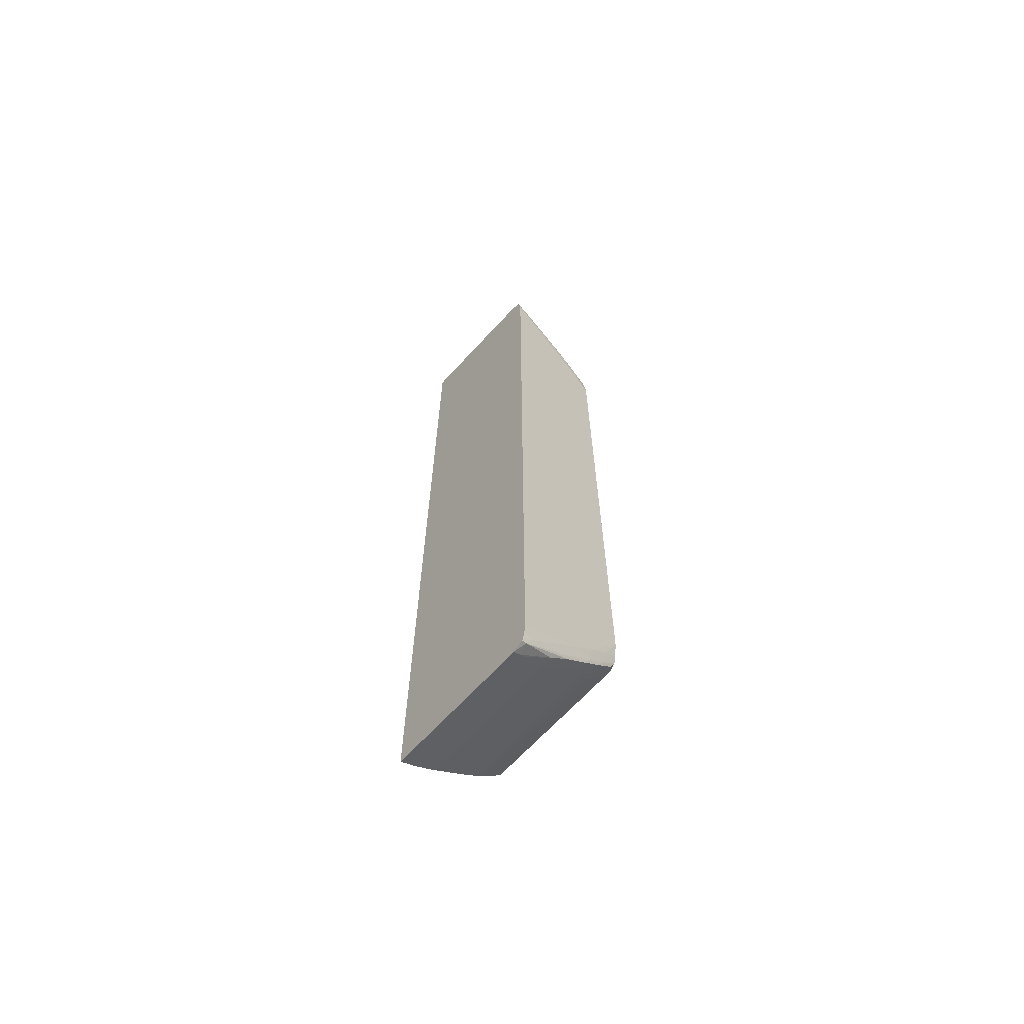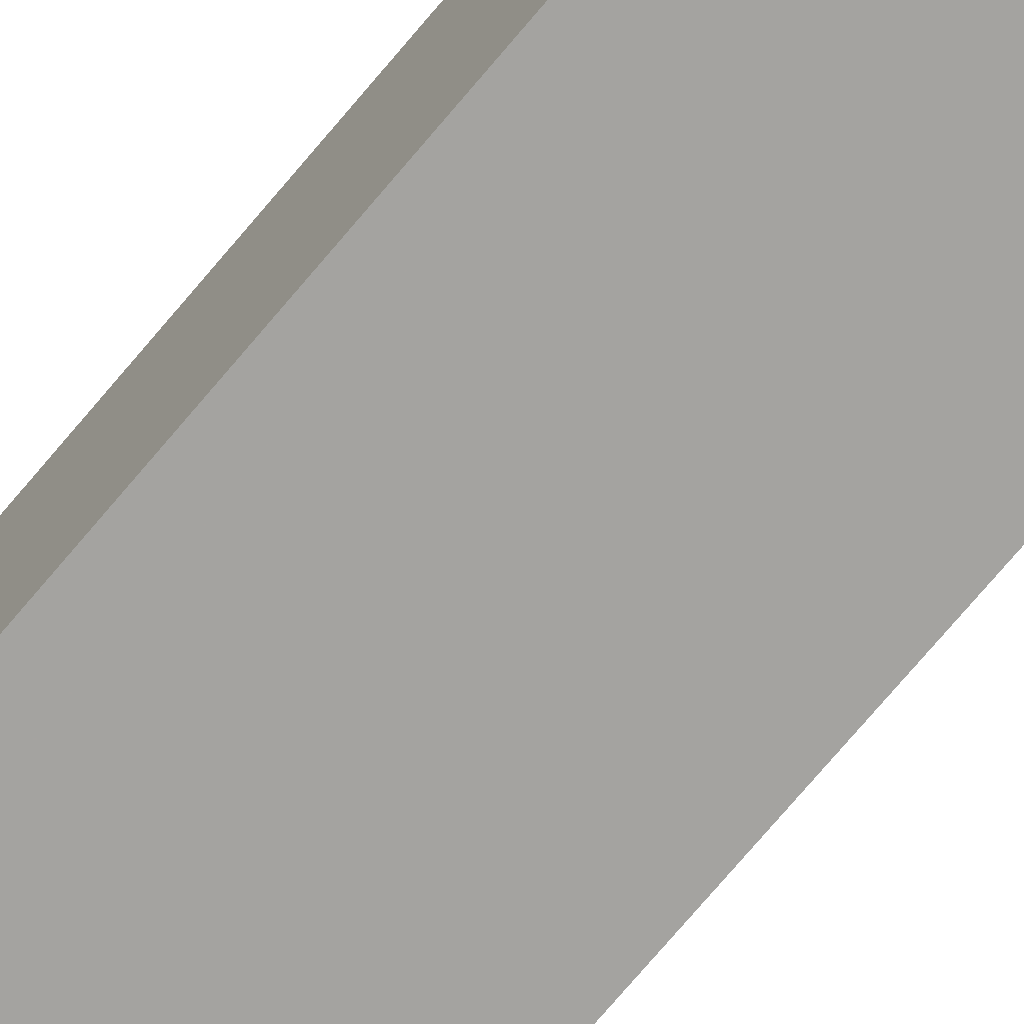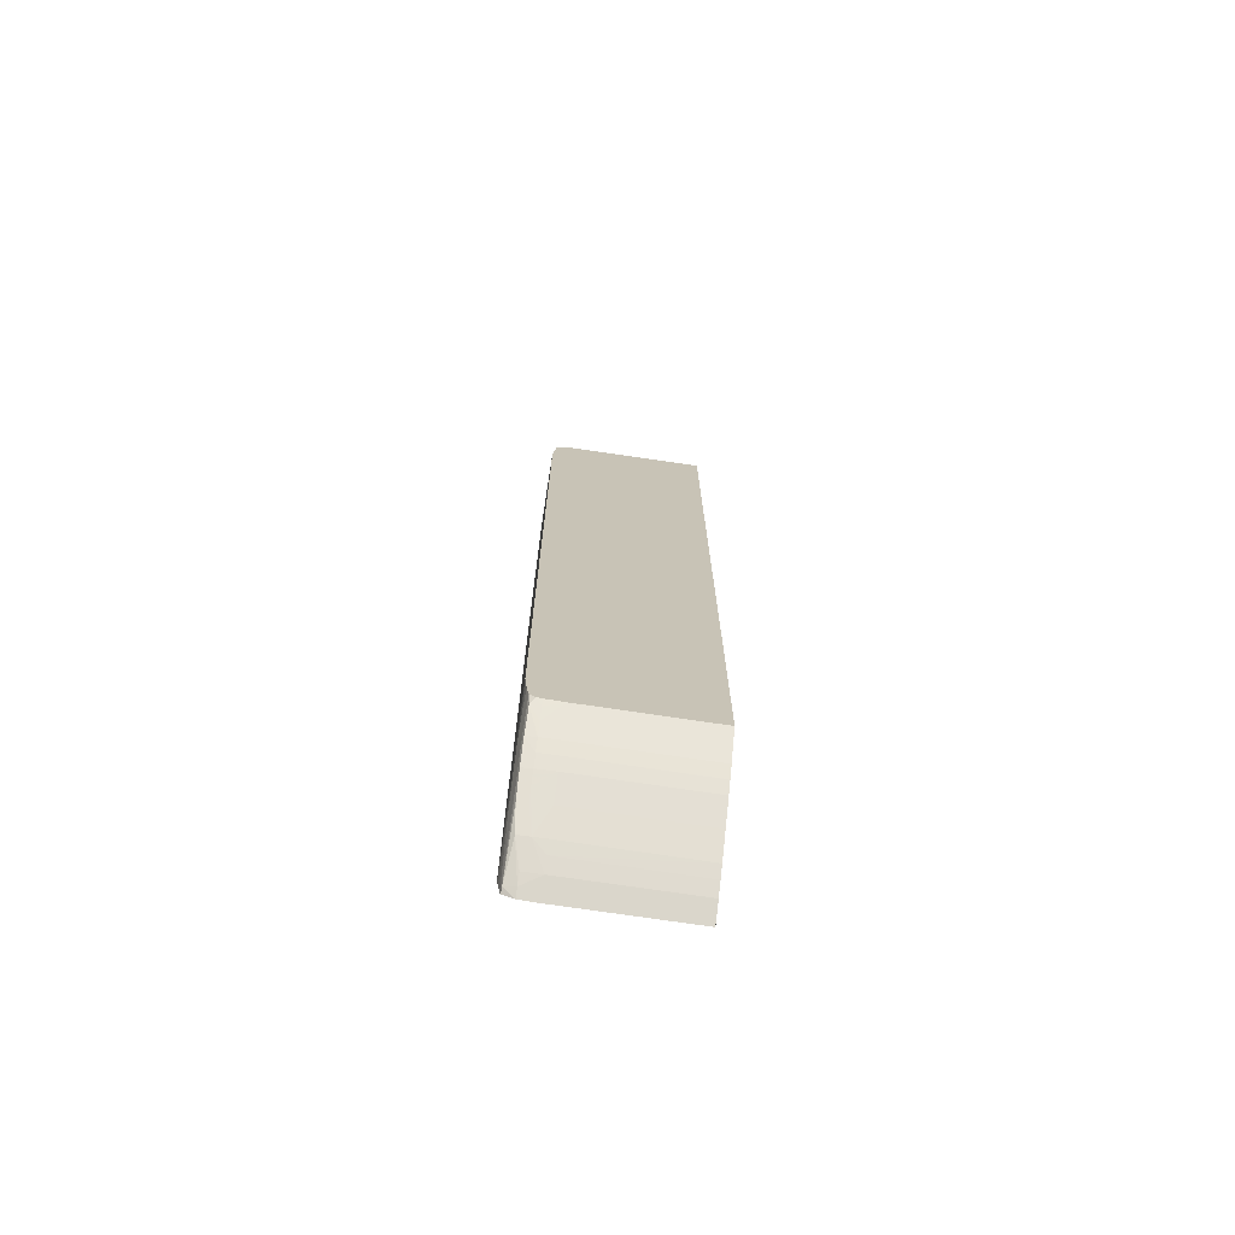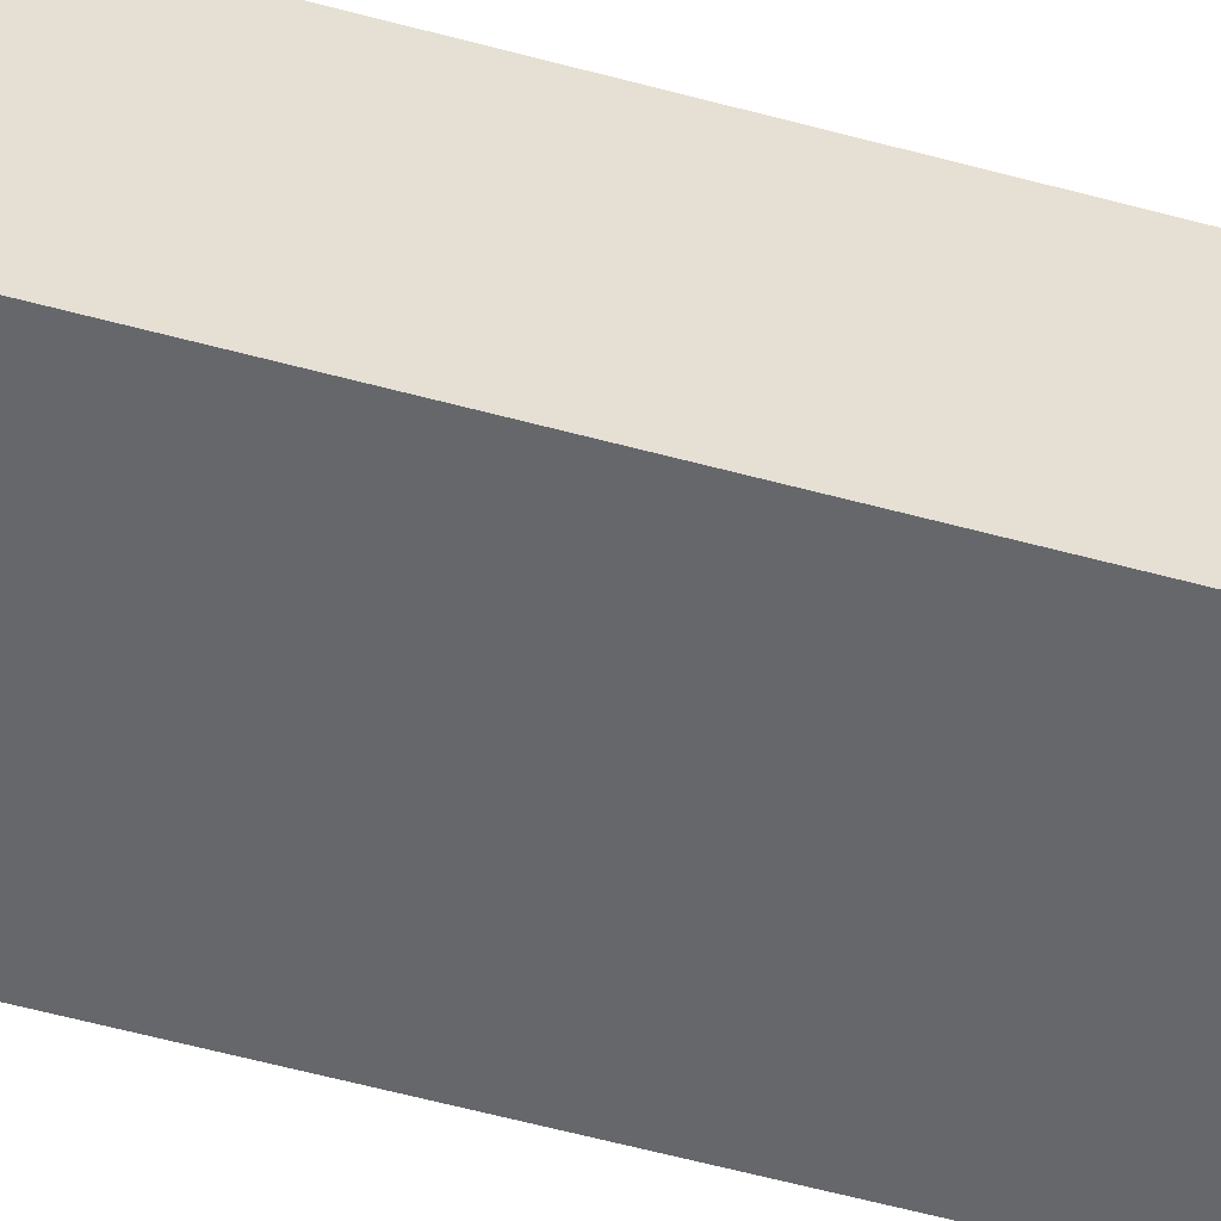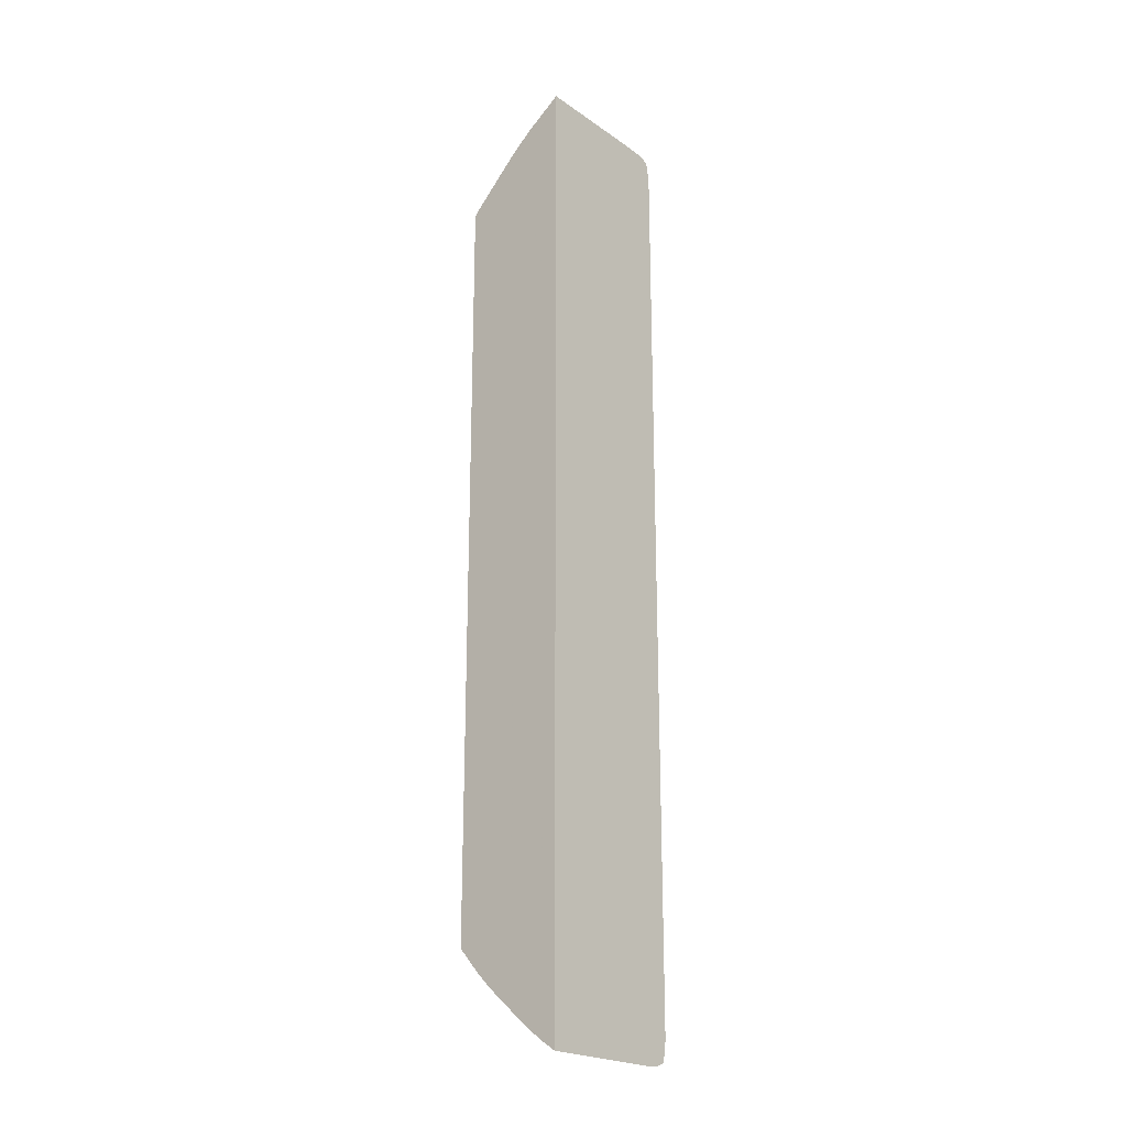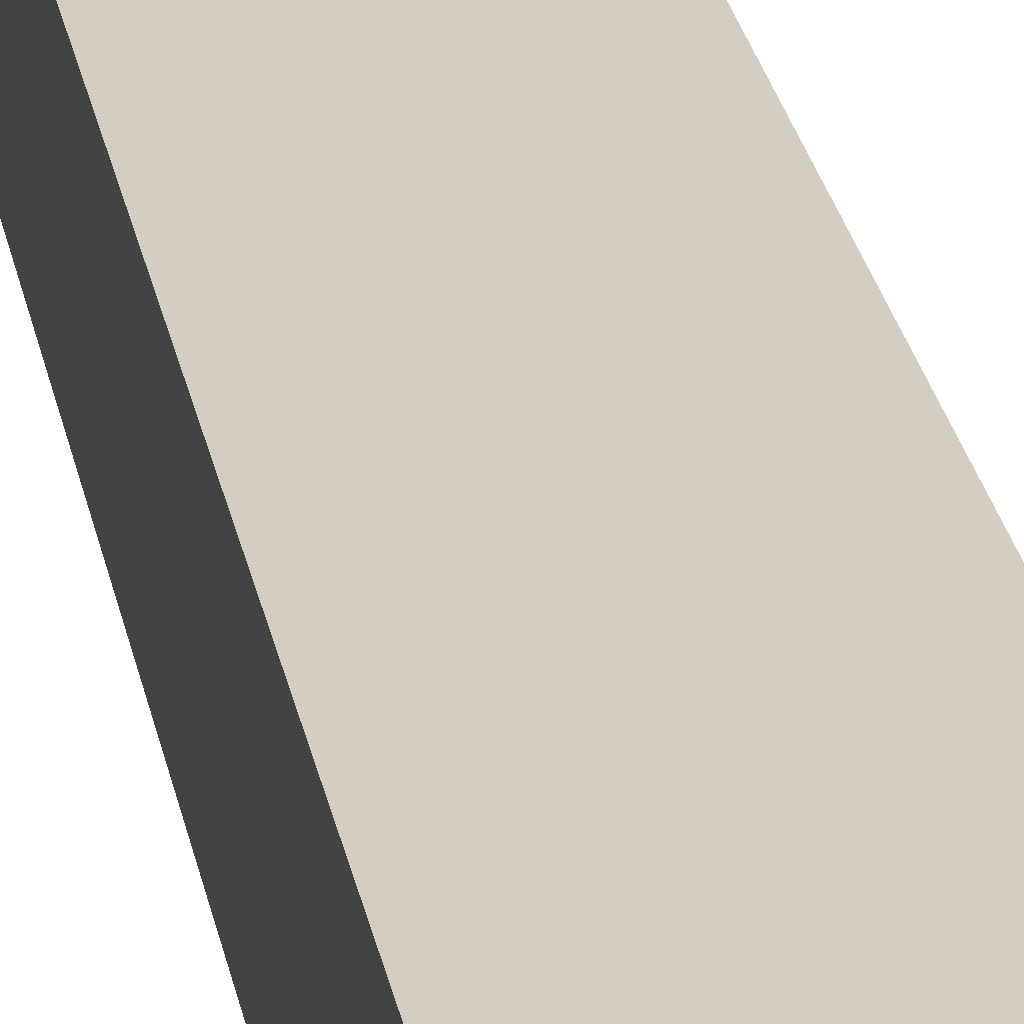
<metadata>
{"format":"obj","ext":"obj","renderer":"f3d","projection":"perspective","resolution":1024,"background":"white","views":[{"elev":-66.7,"azim":47.5,"up":"+Y"},{"elev":-73.0,"azim":140.0,"up":"+Z"},{"elev":-71.8,"azim":171.4,"up":"+Y"},{"elev":-52.2,"azim":-106.8,"up":"+Z"},{"elev":-22.2,"azim":-49.5,"up":"+Y"},{"elev":25.0,"azim":170.2,"up":"+Z"}]}
</metadata>
<code>
v 0.02705 -0.03761 -0.02589
v 0.02705 -0.03721 -0.02648
v 0.03656 -0.03761 -0.02589
v 0.02705 0.03768 -0.02589
v 0.02705 -0.03674 -0.02718
v 0.03656 -0.03674 -0.02718
v 0.03736 -0.03757 -0.02589
v 0.02887 0.03767 -0.02589
v 0.03656 0.03675 -0.02719
v 0.0352 0.03675 -0.0272
v 0.02705 0.03722 -0.02654
v 0.02705 -0.03611 -0.028
v 0.03793 -0.03668 -0.02714
v 0.03793 -0.03716 -0.02645
v 0.03793 -0.03755 -0.02589
v 0.03656 -0.03609 -0.02803
v 0.03754 -0.0355 -0.02873
v 0.03435 0.03764 -0.02589
v 0.0352 0.03764 -0.02589
v 0.03656 0.03762 -0.02589
v 0.03712 0.03759 -0.02589
v 0.03793 0.03717 -0.02646
v 0.03793 0.03668 -0.02714
v 0.03755 0.03551 -0.02874
v 0.03656 0.0361 -0.02803
v 0.0352 0.03611 -0.02803
v 0.02705 0.03557 -0.02883
v 0.02705 0.03616 -0.02803
v 0.02705 -0.03553 -0.02872
v 0.03845 -0.03546 -0.02869
v 0.03875 -0.03703 -0.02627
v 0.03877 -0.0372 -0.02589
v 0.03656 -0.03551 -0.02874
v 0.03656 -0.03424 -0.0302
v 0.03656 -0.03295 -0.03166
v 0.03793 -0.03361 -0.03086
v 0.03793 -0.03421 -0.03017
v 0.03797 -0.035 -0.02927
v 0.03793 0.03755 -0.02589
v 0.03875 0.03703 -0.02627
v 0.03846 0.03546 -0.02869
v 0.03798 0.035 -0.02927
v 0.03793 0.03421 -0.03018
v 0.03793 0.03361 -0.03086
v 0.03656 0.03364 -0.03089
v 0.03656 0.03492 -0.02943
v 0.03656 0.03552 -0.02875
v 0.02705 0.03498 -0.02952
v 0.02705 -0.03494 -0.0294
v 0.03865 -0.03416 -0.03012
v 0.03876 -0.03578 -0.02778
v 0.03887 -0.03621 -0.0267
v 0.03884 -0.03692 -0.02589
v 0.02705 -0.03424 -0.0302
v 0.02705 -0.03231 -0.03232
v 0.03656 -0.03229 -0.03234
v 0.03793 -0.03292 -0.03163
v 0.02705 -0.03295 -0.03166
v 0.03837 0.03741 -0.02589
v 0.03877 0.0372 -0.02589
v 0.03887 0.03621 -0.0267
v 0.03876 0.03579 -0.02778
v 0.03865 0.03417 -0.03012
v 0.03793 0.03293 -0.03163
v 0.02705 0.03432 -0.03028
v 0.03656 0.03296 -0.03166
v 0.03875 -0.03448 -0.02939
v 0.03869 -0.03285 -0.03155
v 0.03877 -0.03336 -0.03065
v 0.03897 -0.03619 -0.02589
v 0.03897 -0.03344 -0.02939
v 0.02705 -0.03229 -0.03234
v 0.03793 -0.03226 -0.03231
v 0.02705 -0.03163 -0.03298
v 0.03656 -0.03161 -0.033
v 0.03793 -0.03158 -0.03297
v 0.03897 0.03619 -0.02589
v 0.03897 0.03344 -0.02939
v 0.03877 0.03335 -0.03065
v 0.03875 0.03448 -0.02939
v 0.03869 0.03285 -0.03155
v 0.03793 0.03226 -0.03231
v 0.03656 0.03229 -0.03235
v 0.0352 0.03296 -0.03167
v 0.03383 0.03297 -0.03167
v 0.02705 0.03363 -0.03099
v 0.03869 -0.03149 -0.0329
v 0.03879 -0.032 -0.03205
v 0.03904 -0.03558 -0.02589
v 0.039 -0.03208 -0.03076
v 0.02705 -0.03161 -0.033
v 0.03793 -0.03081 -0.03365
v 0.03656 -0.02981 -0.03458
v 0.03865 -0.03007 -0.03421
v 0.03905 0.03481 -0.02666
v 0.03905 0.03481 -0.02589
v 0.039 0.03207 -0.03076
v 0.03879 0.032 -0.03205
v 0.03869 0.0315 -0.0329
v 0.03656 0.03162 -0.03301
v 0.03793 0.03158 -0.03297
v 0.0352 0.0323 -0.03235
v 0.02705 0.03298 -0.03166
v 0.03877 -0.0306 -0.03341
v 0.03875 -0.02934 -0.03452
v 0.03897 -0.02934 -0.03349
v 0.039 -0.03071 -0.03212
v 0.03905 -0.0348 -0.02666
v 0.03905 -0.0348 -0.02589
v 0.03905 -0.02689 -0.03458
v 0.03905 -0.03208 -0.02939
v 0.02705 -0.02981 -0.03458
v 0.03793 -0.03012 -0.03425
v 0.03794 -0.02975 -0.03458
v 0.03834 -0.0297 -0.03458
v 0.03873 -0.02931 -0.03458
v 0.03905 0.02798 -0.03349
v 0.039 0.03071 -0.03212
v 0.03897 0.02935 -0.03349
v 0.03877 0.0306 -0.03341
v 0.03875 0.02935 -0.03452
v 0.03865 0.03008 -0.03421
v 0.03656 0.03016 -0.03429
v 0.02705 0.03024 -0.03437
v 0.0352 0.03162 -0.03301
v 0.03793 0.03013 -0.03426
v 0.03383 0.03162 -0.03302
v 0.02705 0.03092 -0.03371
v 0.03383 0.0323 -0.03235
v 0.02705 0.03296 -0.03168
v 0.03876 -0.02919 -0.03458
v 0.0389 -0.02843 -0.03458
v 0.03905 0.02661 -0.03458
v 0.02705 0.02999 -0.03458
v 0.03892 0.02807 -0.03458
v 0.03876 0.02919 -0.03458
v 0.03866 0.02933 -0.03458
v 0.03794 0.02976 -0.03458
v 0.03656 0.02983 -0.03458
v 0.02705 0.03159 -0.03305
v 0.02705 0.03227 -0.03236
f 1 2 3
f 1 3 7
f 1 7 15
f 1 15 32
f 1 32 53
f 1 53 70
f 1 70 89
f 1 89 109
f 1 109 96
f 1 96 77
f 1 77 60
f 1 60 59
f 1 59 39
f 1 39 21
f 1 21 20
f 1 20 19
f 1 19 18
f 1 18 8
f 1 8 4
f 1 4 11
f 1 11 28
f 1 28 27
f 1 27 48
f 1 48 65
f 1 65 86
f 1 86 103
f 1 103 130
f 1 130 141
f 1 141 140
f 1 140 128
f 1 128 124
f 1 124 134
f 1 134 112
f 1 112 91
f 1 91 74
f 1 74 72
f 1 72 55
f 1 55 58
f 1 58 54
f 1 54 49
f 1 49 29
f 1 29 12
f 1 12 5
f 1 5 2
f 2 5 6
f 2 6 3
f 3 6 7
f 4 8 9
f 4 9 10
f 4 10 11
f 5 12 6
f 6 13 14
f 6 14 15
f 6 15 7
f 6 12 16
f 6 16 17
f 6 17 13
f 8 18 9
f 9 18 19
f 9 19 20
f 9 20 21
f 9 21 22
f 9 22 23
f 9 23 24
f 9 24 25
f 9 25 26
f 9 26 27
f 9 27 10
f 10 27 28
f 10 28 11
f 12 29 16
f 13 17 30
f 13 30 14
f 14 30 31
f 14 31 15
f 15 31 32
f 16 29 33
f 16 33 17
f 17 33 34
f 17 34 35
f 17 35 36
f 17 36 37
f 17 37 38
f 17 38 30
f 21 39 22
f 22 39 40
f 22 40 41
f 22 41 23
f 23 41 24
f 24 41 42
f 24 42 43
f 24 43 44
f 24 44 45
f 24 45 46
f 24 46 47
f 24 47 25
f 25 47 27
f 25 27 26
f 27 47 48
f 29 49 34
f 29 34 33
f 30 38 37
f 30 37 36
f 30 36 50
f 30 50 31
f 31 51 52
f 31 52 53
f 31 53 32
f 31 50 51
f 34 49 54
f 34 54 58
f 34 58 35
f 35 55 56
f 35 56 73
f 35 73 57
f 35 57 36
f 35 58 55
f 36 57 50
f 39 59 40
f 40 59 60
f 40 60 61
f 40 61 62
f 40 62 63
f 40 63 41
f 41 63 44
f 41 44 43
f 41 43 42
f 44 63 64
f 44 64 45
f 45 65 46
f 45 64 66
f 45 66 65
f 46 65 47
f 47 65 48
f 50 67 51
f 50 57 68
f 50 68 67
f 51 67 69
f 51 69 52
f 52 70 53
f 52 69 71
f 52 71 70
f 55 72 56
f 56 72 74
f 56 74 75
f 56 75 76
f 56 76 73
f 57 73 68
f 60 77 61
f 61 77 78
f 61 78 79
f 61 79 62
f 62 79 80
f 62 80 63
f 63 80 81
f 63 81 64
f 64 81 82
f 64 82 83
f 64 83 66
f 65 66 84
f 65 84 85
f 65 85 86
f 66 83 84
f 67 68 69
f 68 73 87
f 68 87 88
f 68 88 69
f 69 88 71
f 70 71 89
f 71 88 90
f 71 90 89
f 73 76 87
f 74 91 75
f 75 92 76
f 75 91 112
f 75 112 93
f 75 93 92
f 76 92 94
f 76 94 87
f 77 95 78
f 77 96 95
f 78 95 97
f 78 97 98
f 78 98 79
f 79 98 81
f 79 81 80
f 81 98 99
f 81 99 82
f 82 100 83
f 82 99 101
f 82 101 100
f 83 102 84
f 83 100 102
f 84 102 85
f 85 103 86
f 85 102 103
f 87 104 88
f 87 94 105
f 87 105 104
f 88 104 106
f 88 106 107
f 88 107 90
f 89 90 108
f 89 108 109
f 90 107 110
f 90 110 111
f 90 111 108
f 92 93 113
f 92 113 94
f 93 112 134
f 93 134 139
f 93 139 138
f 93 138 137
f 93 137 136
f 93 136 135
f 93 135 133
f 93 133 110
f 93 110 132
f 93 132 131
f 93 131 116
f 93 116 115
f 93 115 114
f 93 114 113
f 94 113 115
f 94 115 116
f 94 116 105
f 95 117 97
f 95 96 109
f 95 109 108
f 95 108 111
f 95 111 110
f 95 110 133
f 95 133 117
f 97 117 118
f 97 118 98
f 98 118 119
f 98 119 120
f 98 120 99
f 99 120 121
f 99 121 122
f 99 122 101
f 100 123 124
f 100 124 125
f 100 125 102
f 100 101 126
f 100 126 123
f 101 122 126
f 102 125 127
f 102 127 124
f 102 124 128
f 102 128 129
f 102 129 103
f 103 129 130
f 104 105 131
f 104 131 132
f 104 132 106
f 105 116 131
f 106 132 110
f 106 110 107
f 113 114 115
f 117 133 118
f 118 133 119
f 119 133 135
f 119 135 136
f 119 136 120
f 120 136 121
f 121 136 137
f 121 137 122
f 122 137 138
f 122 138 126
f 123 126 139
f 123 139 124
f 124 127 125
f 124 139 134
f 126 138 139
f 128 140 129
f 129 141 130
f 129 140 141

</code>
